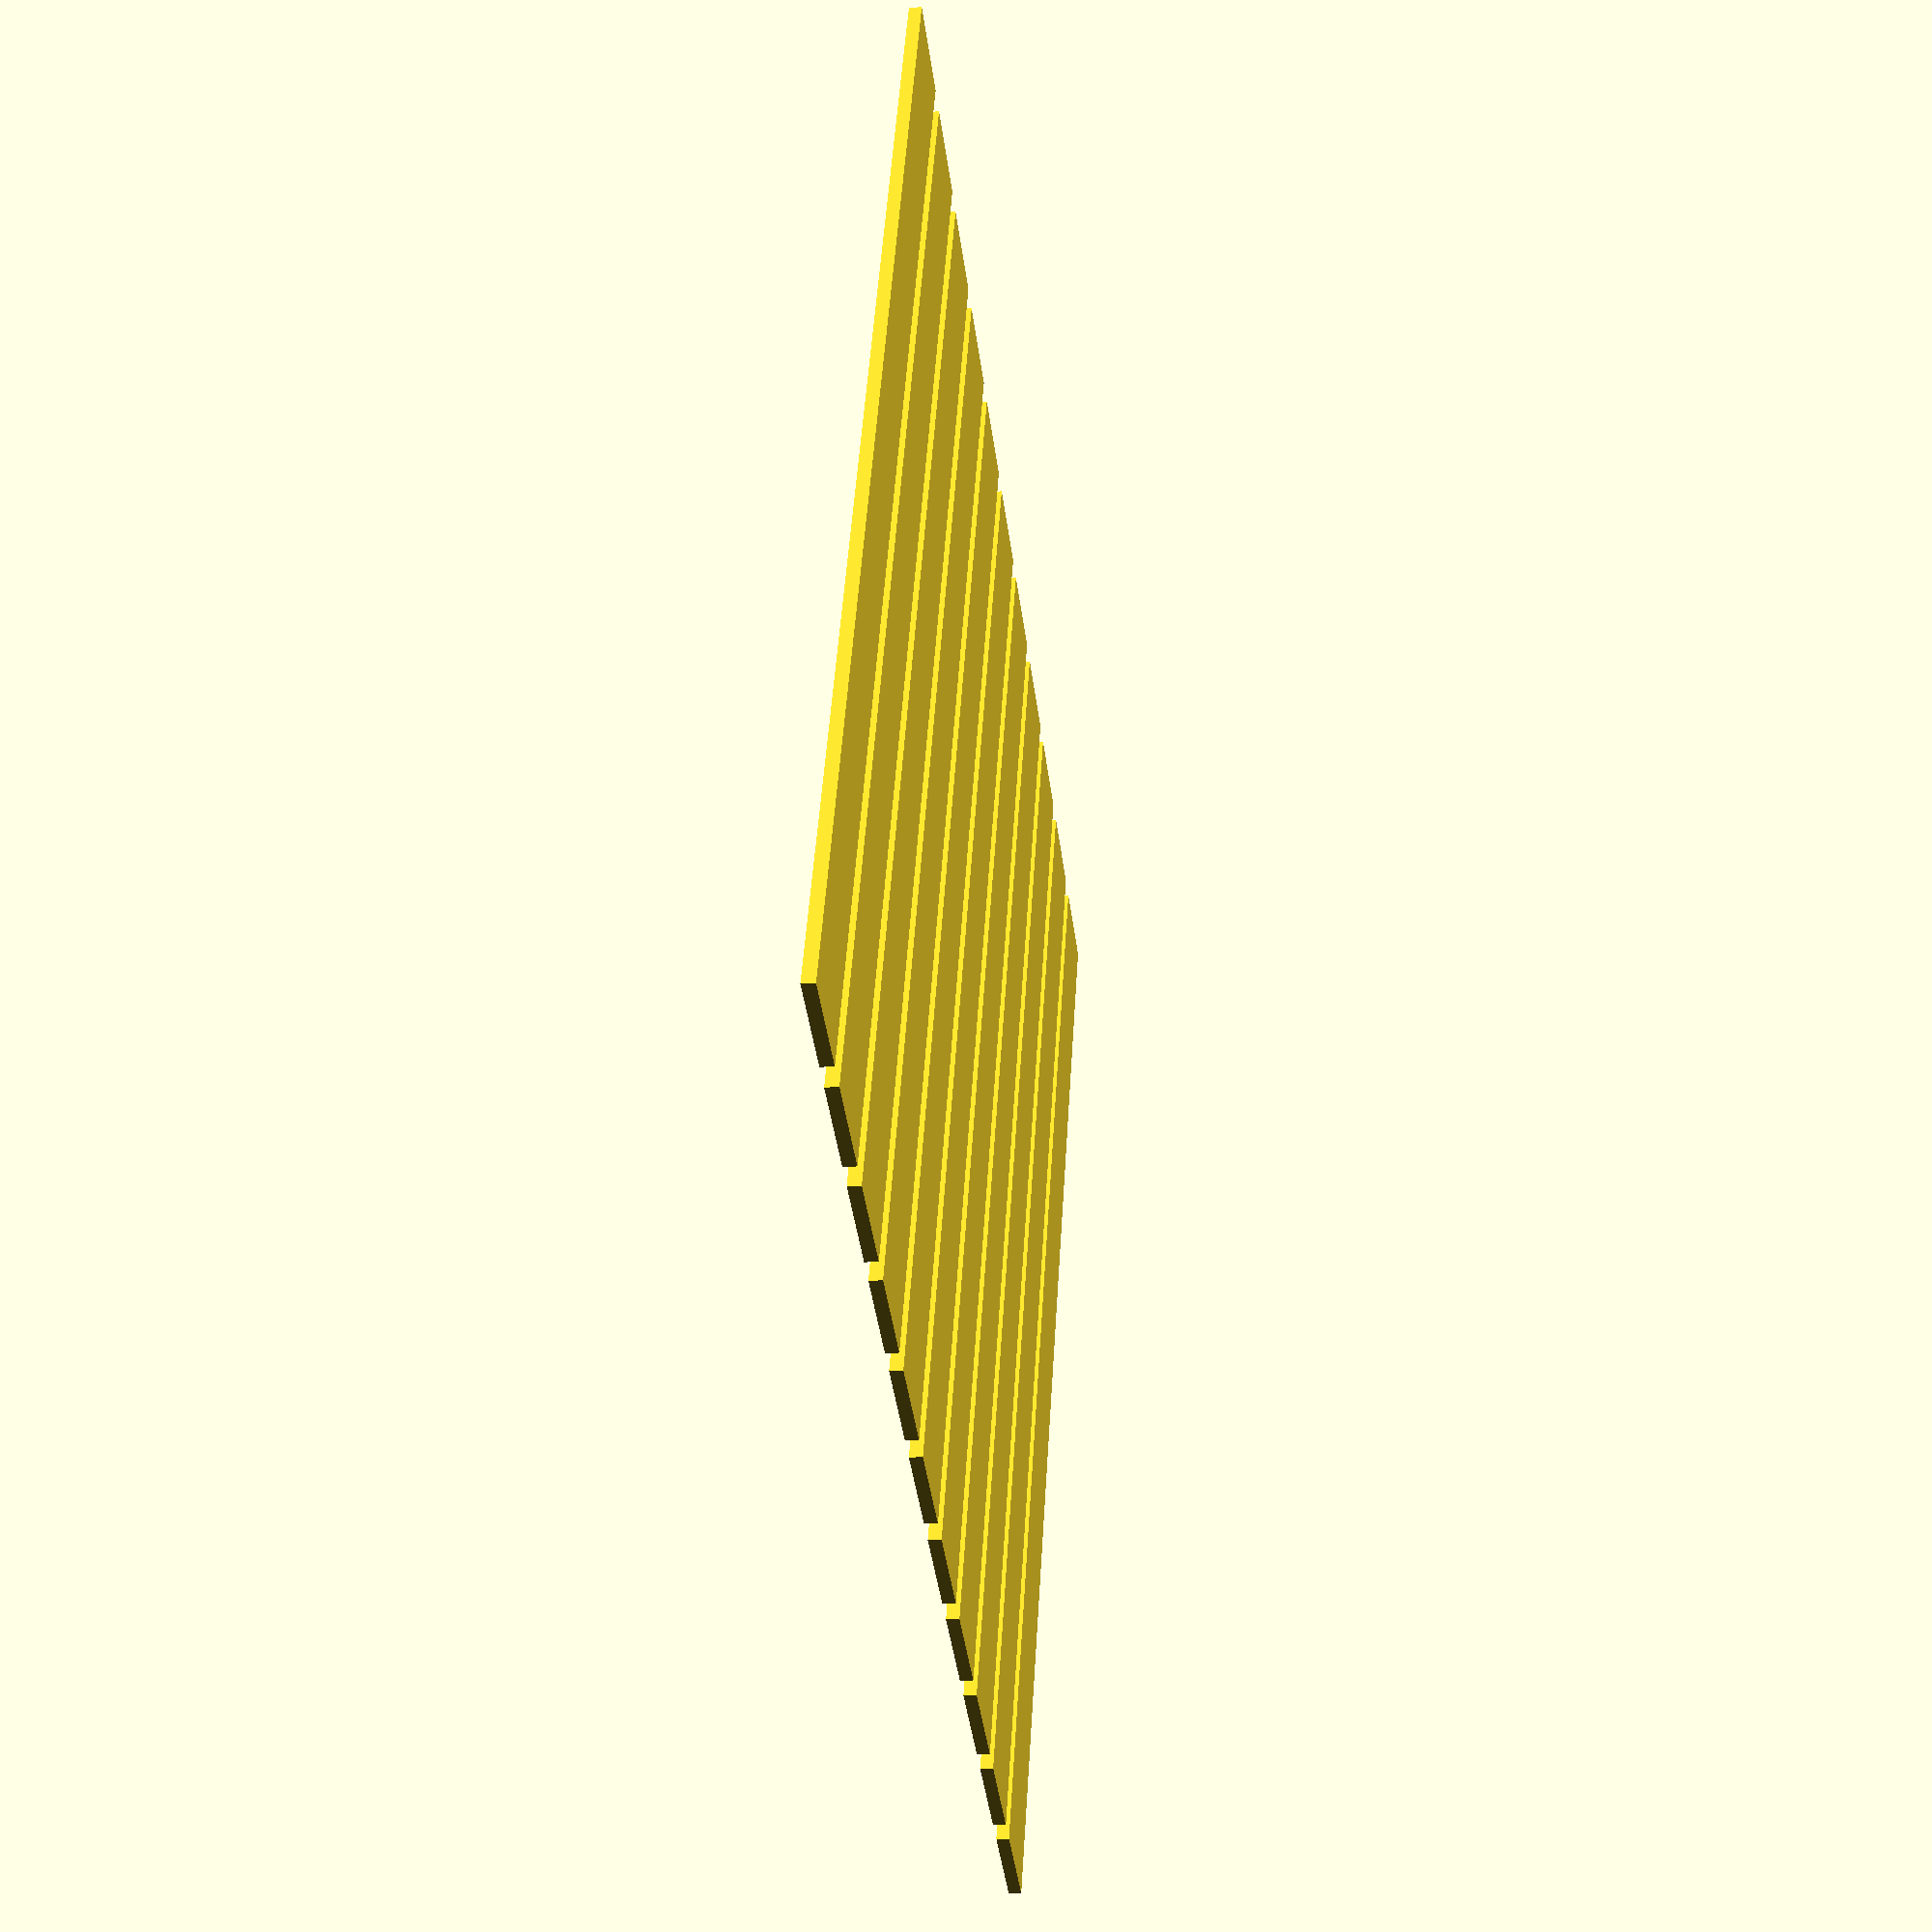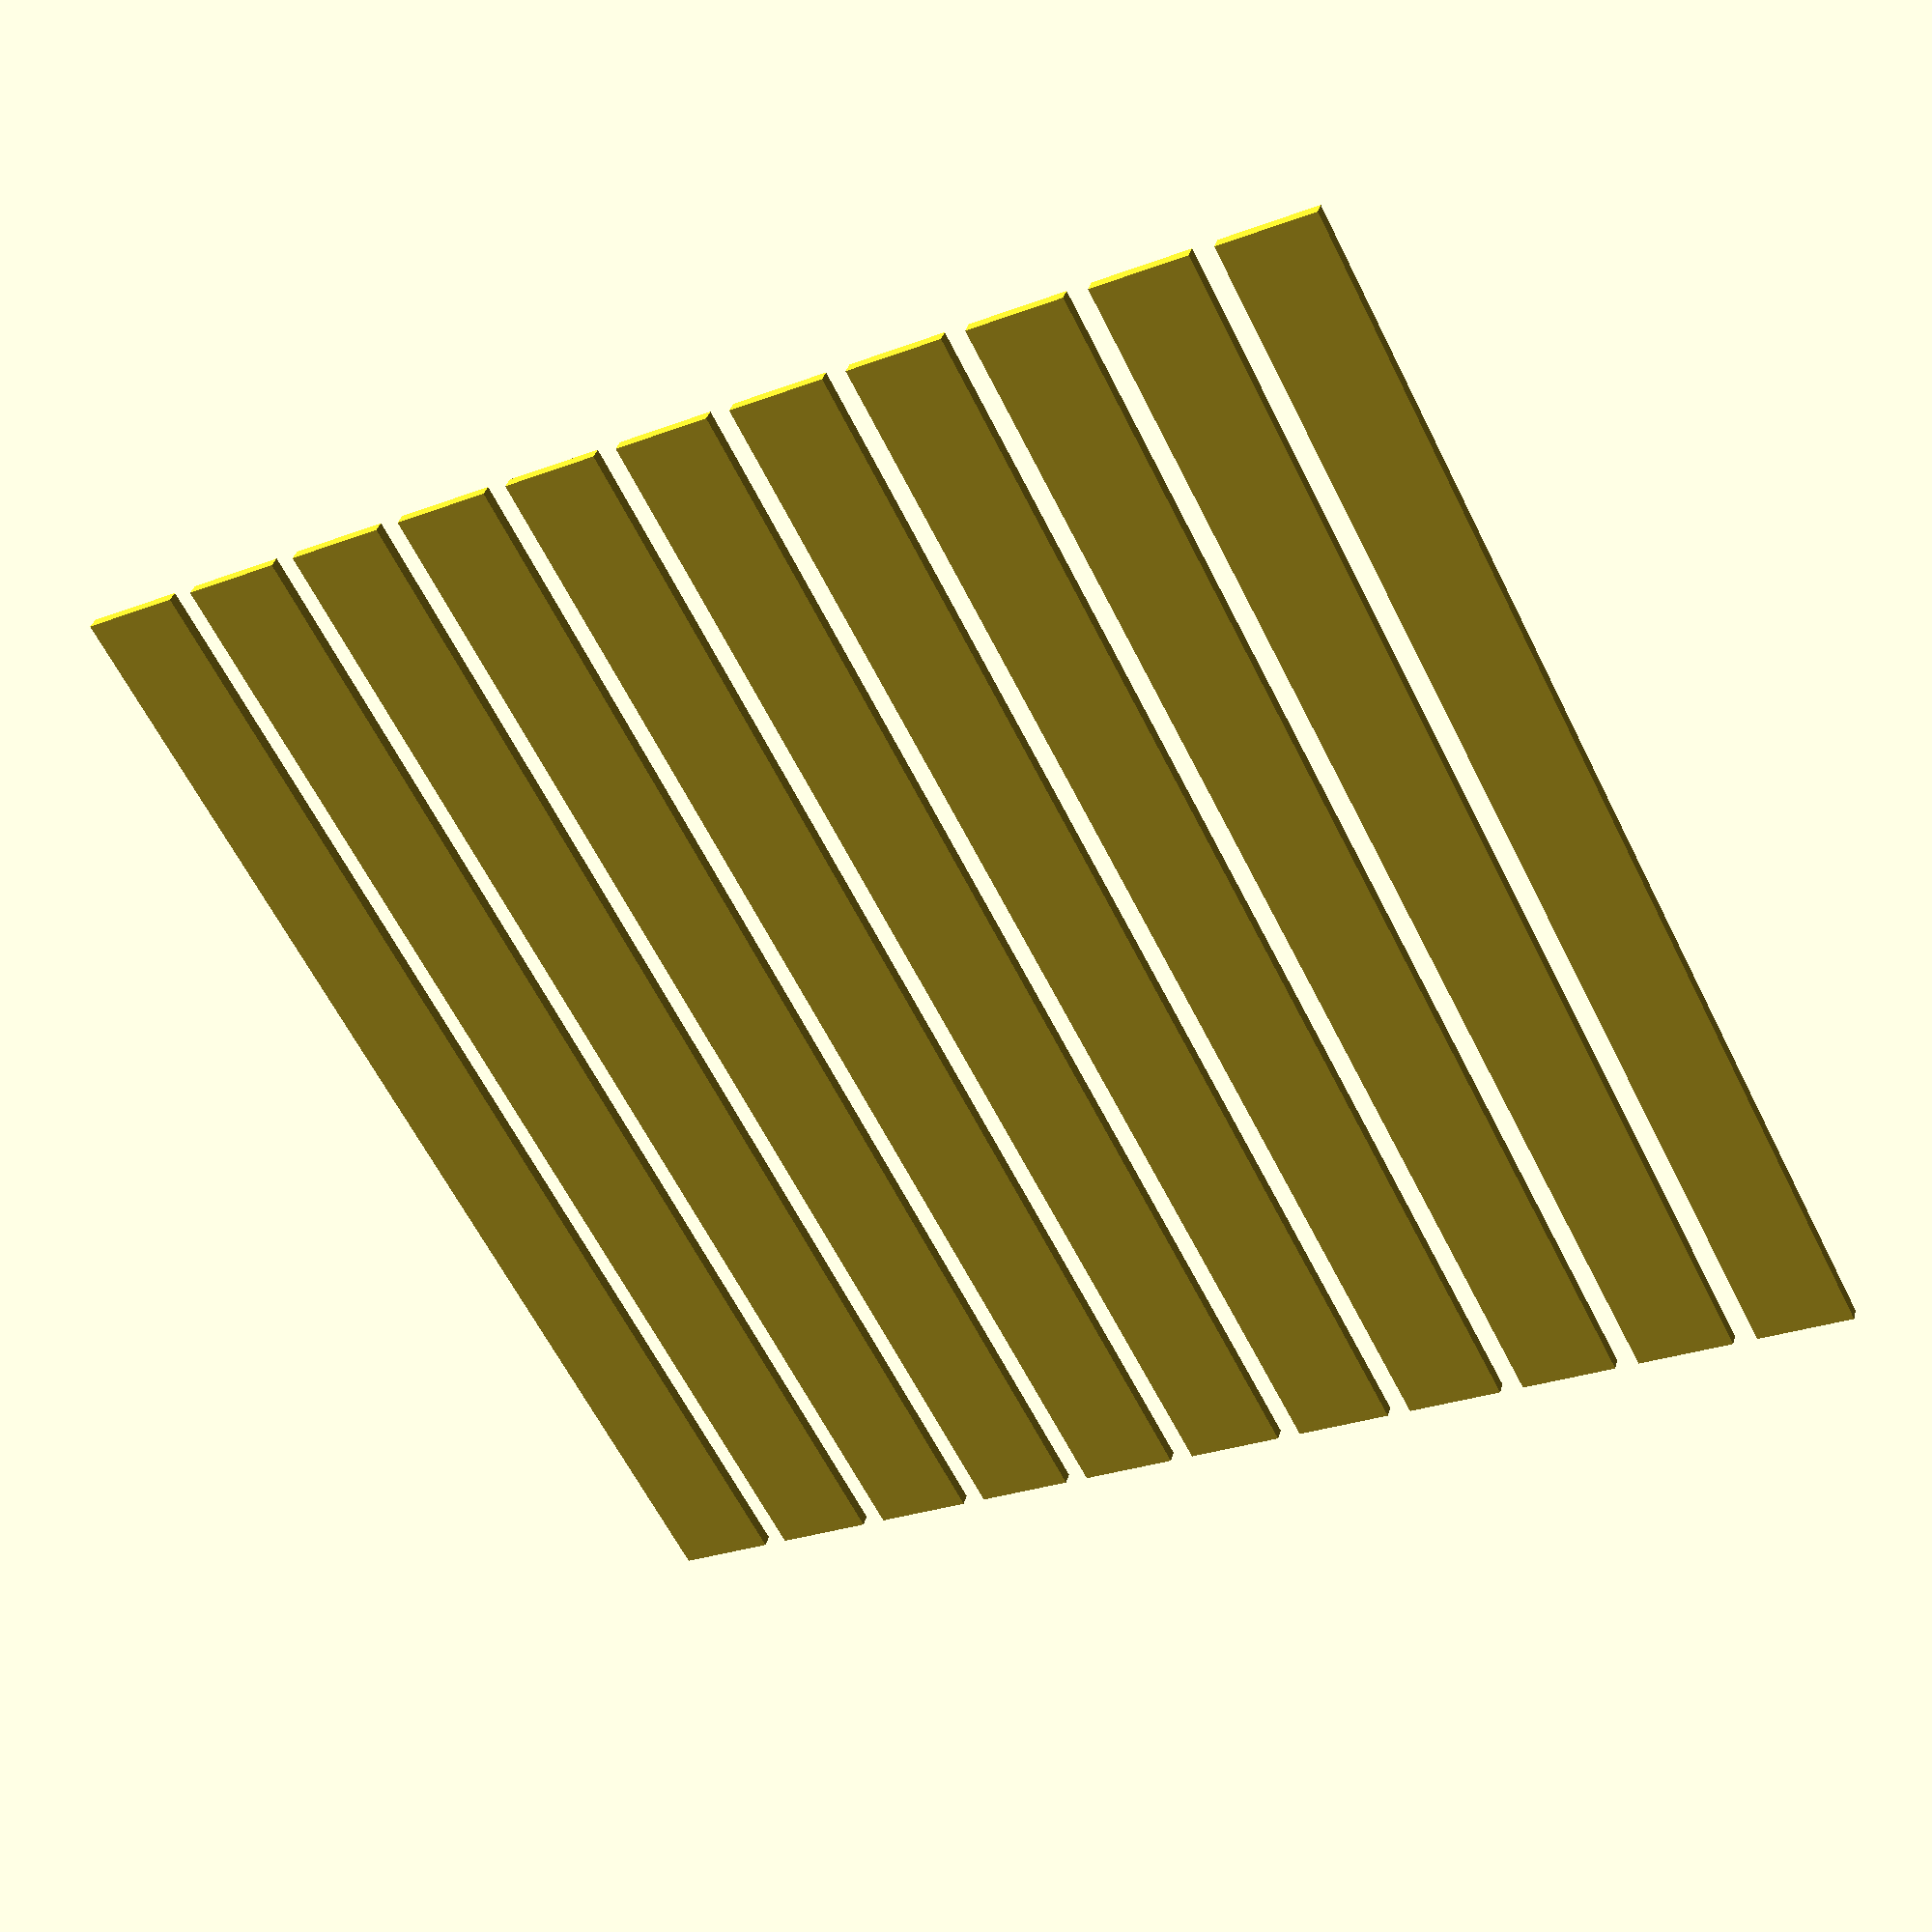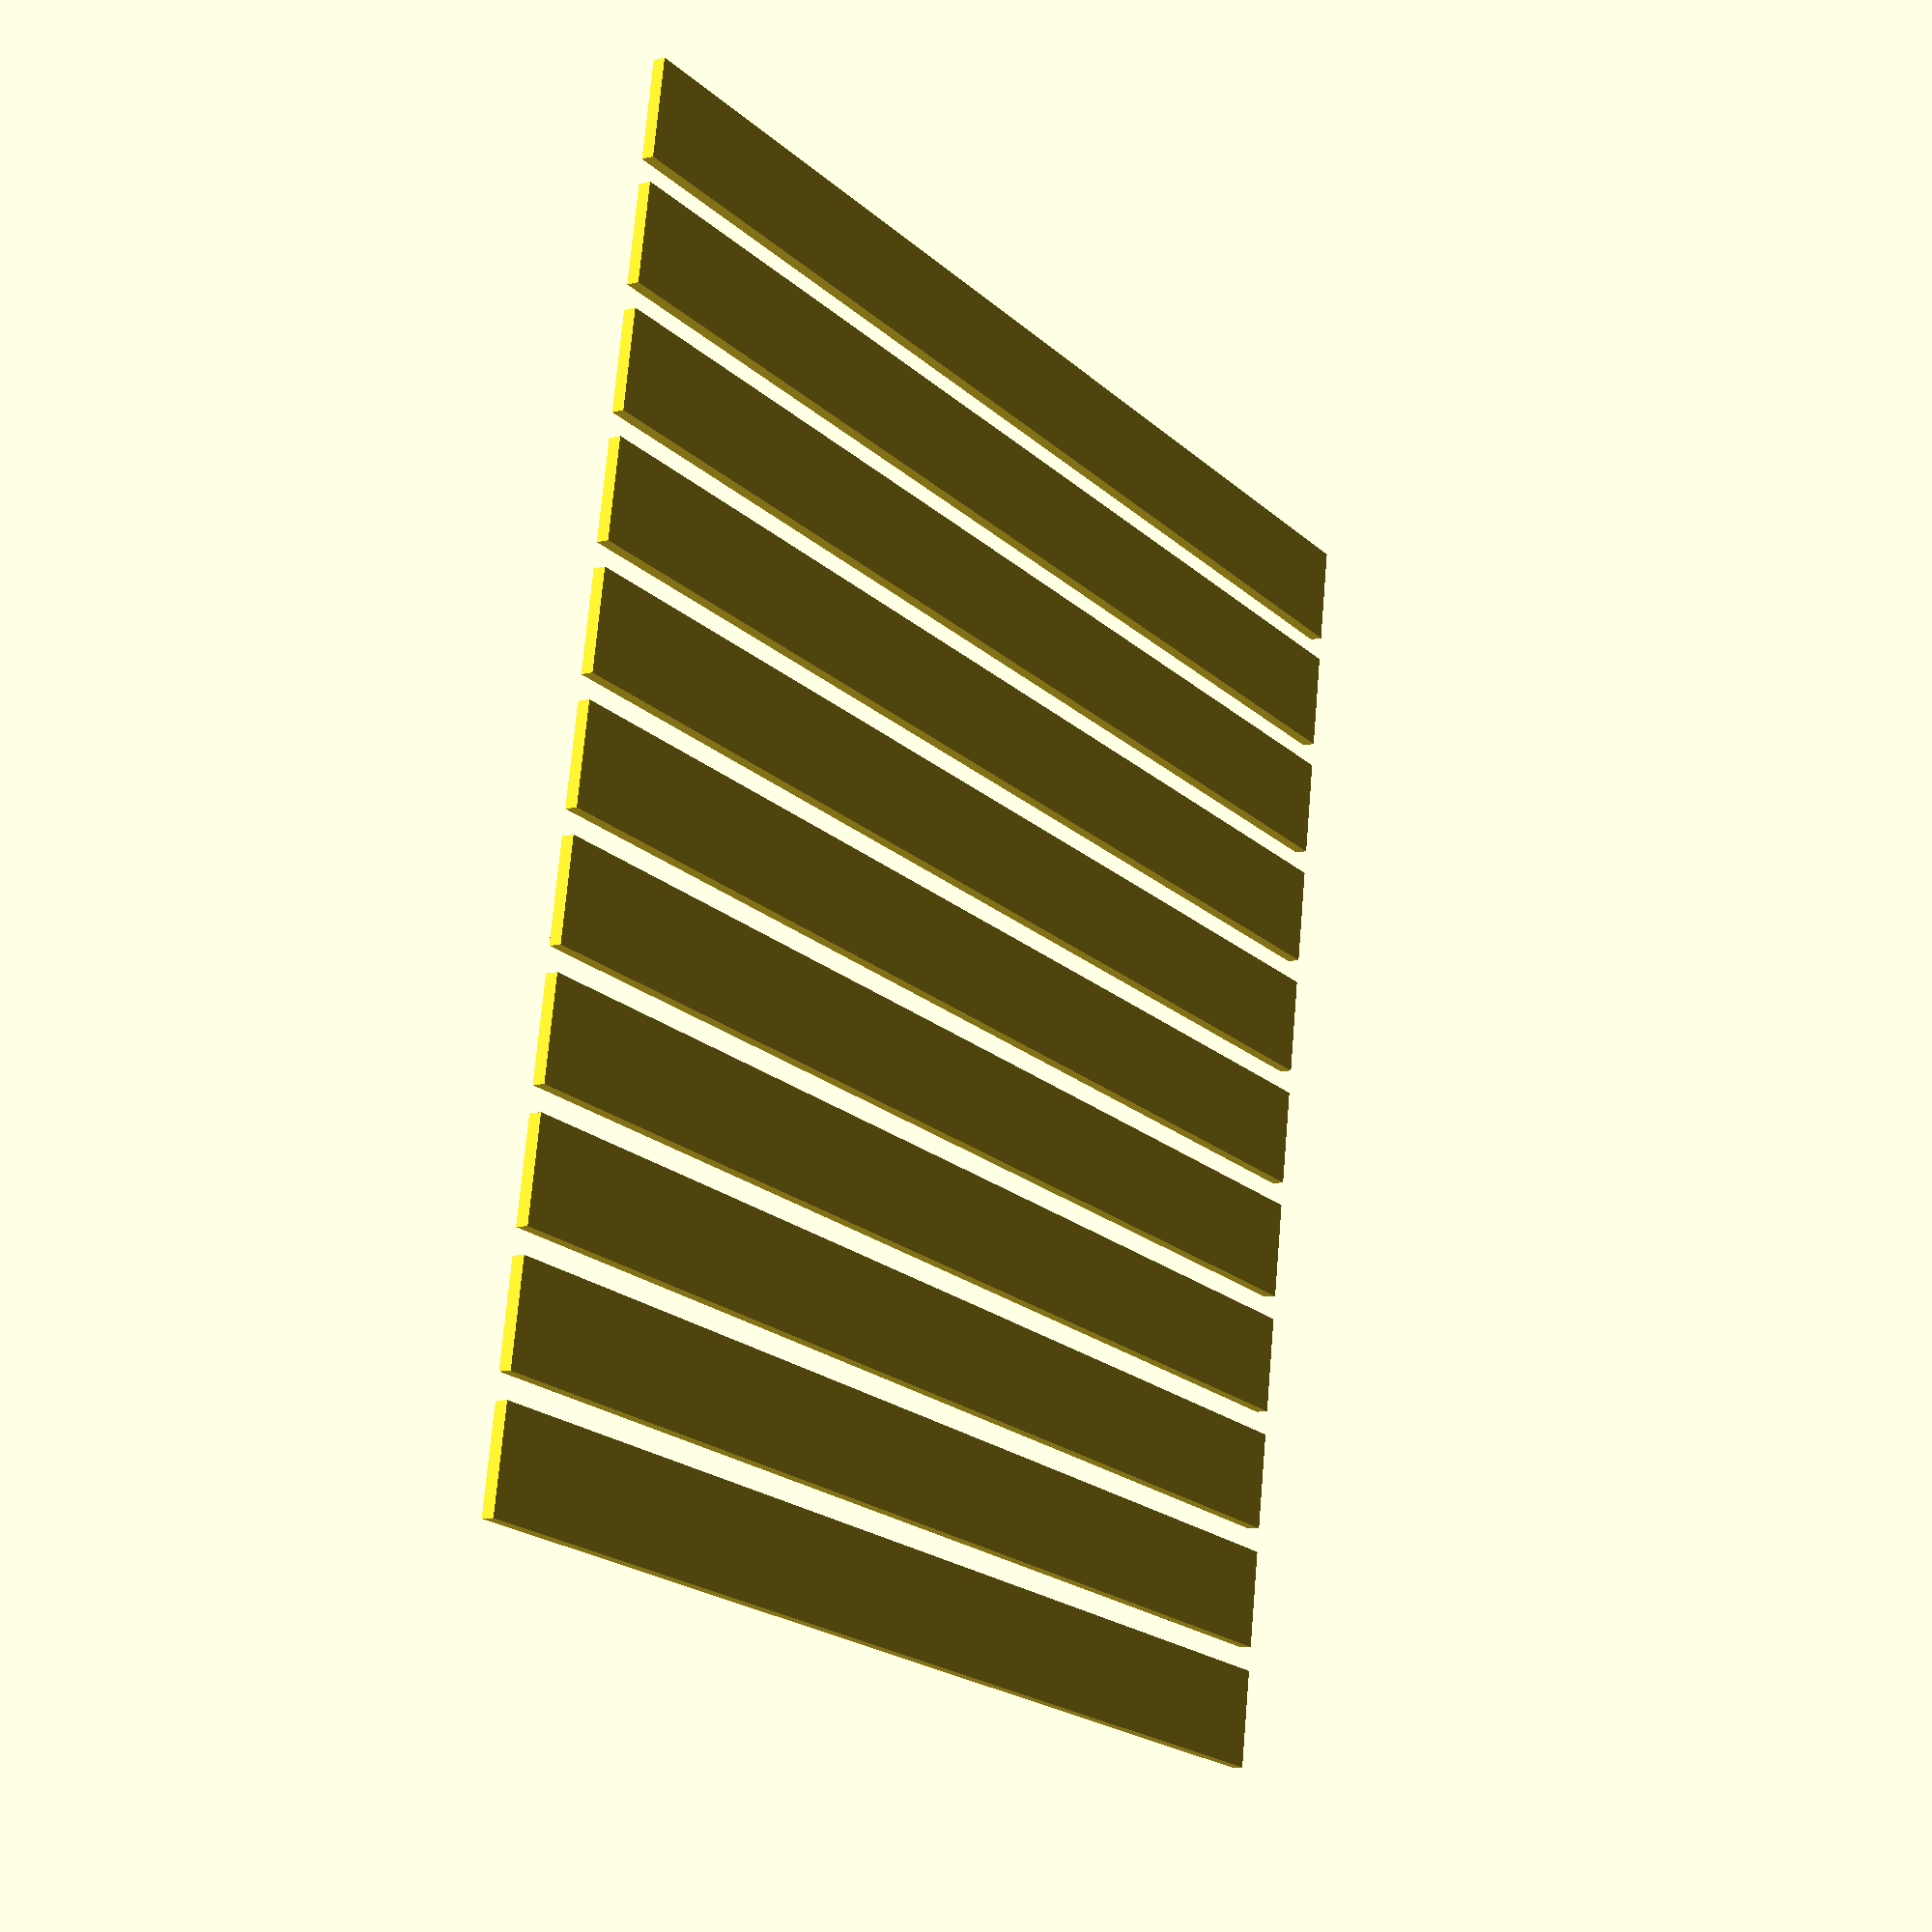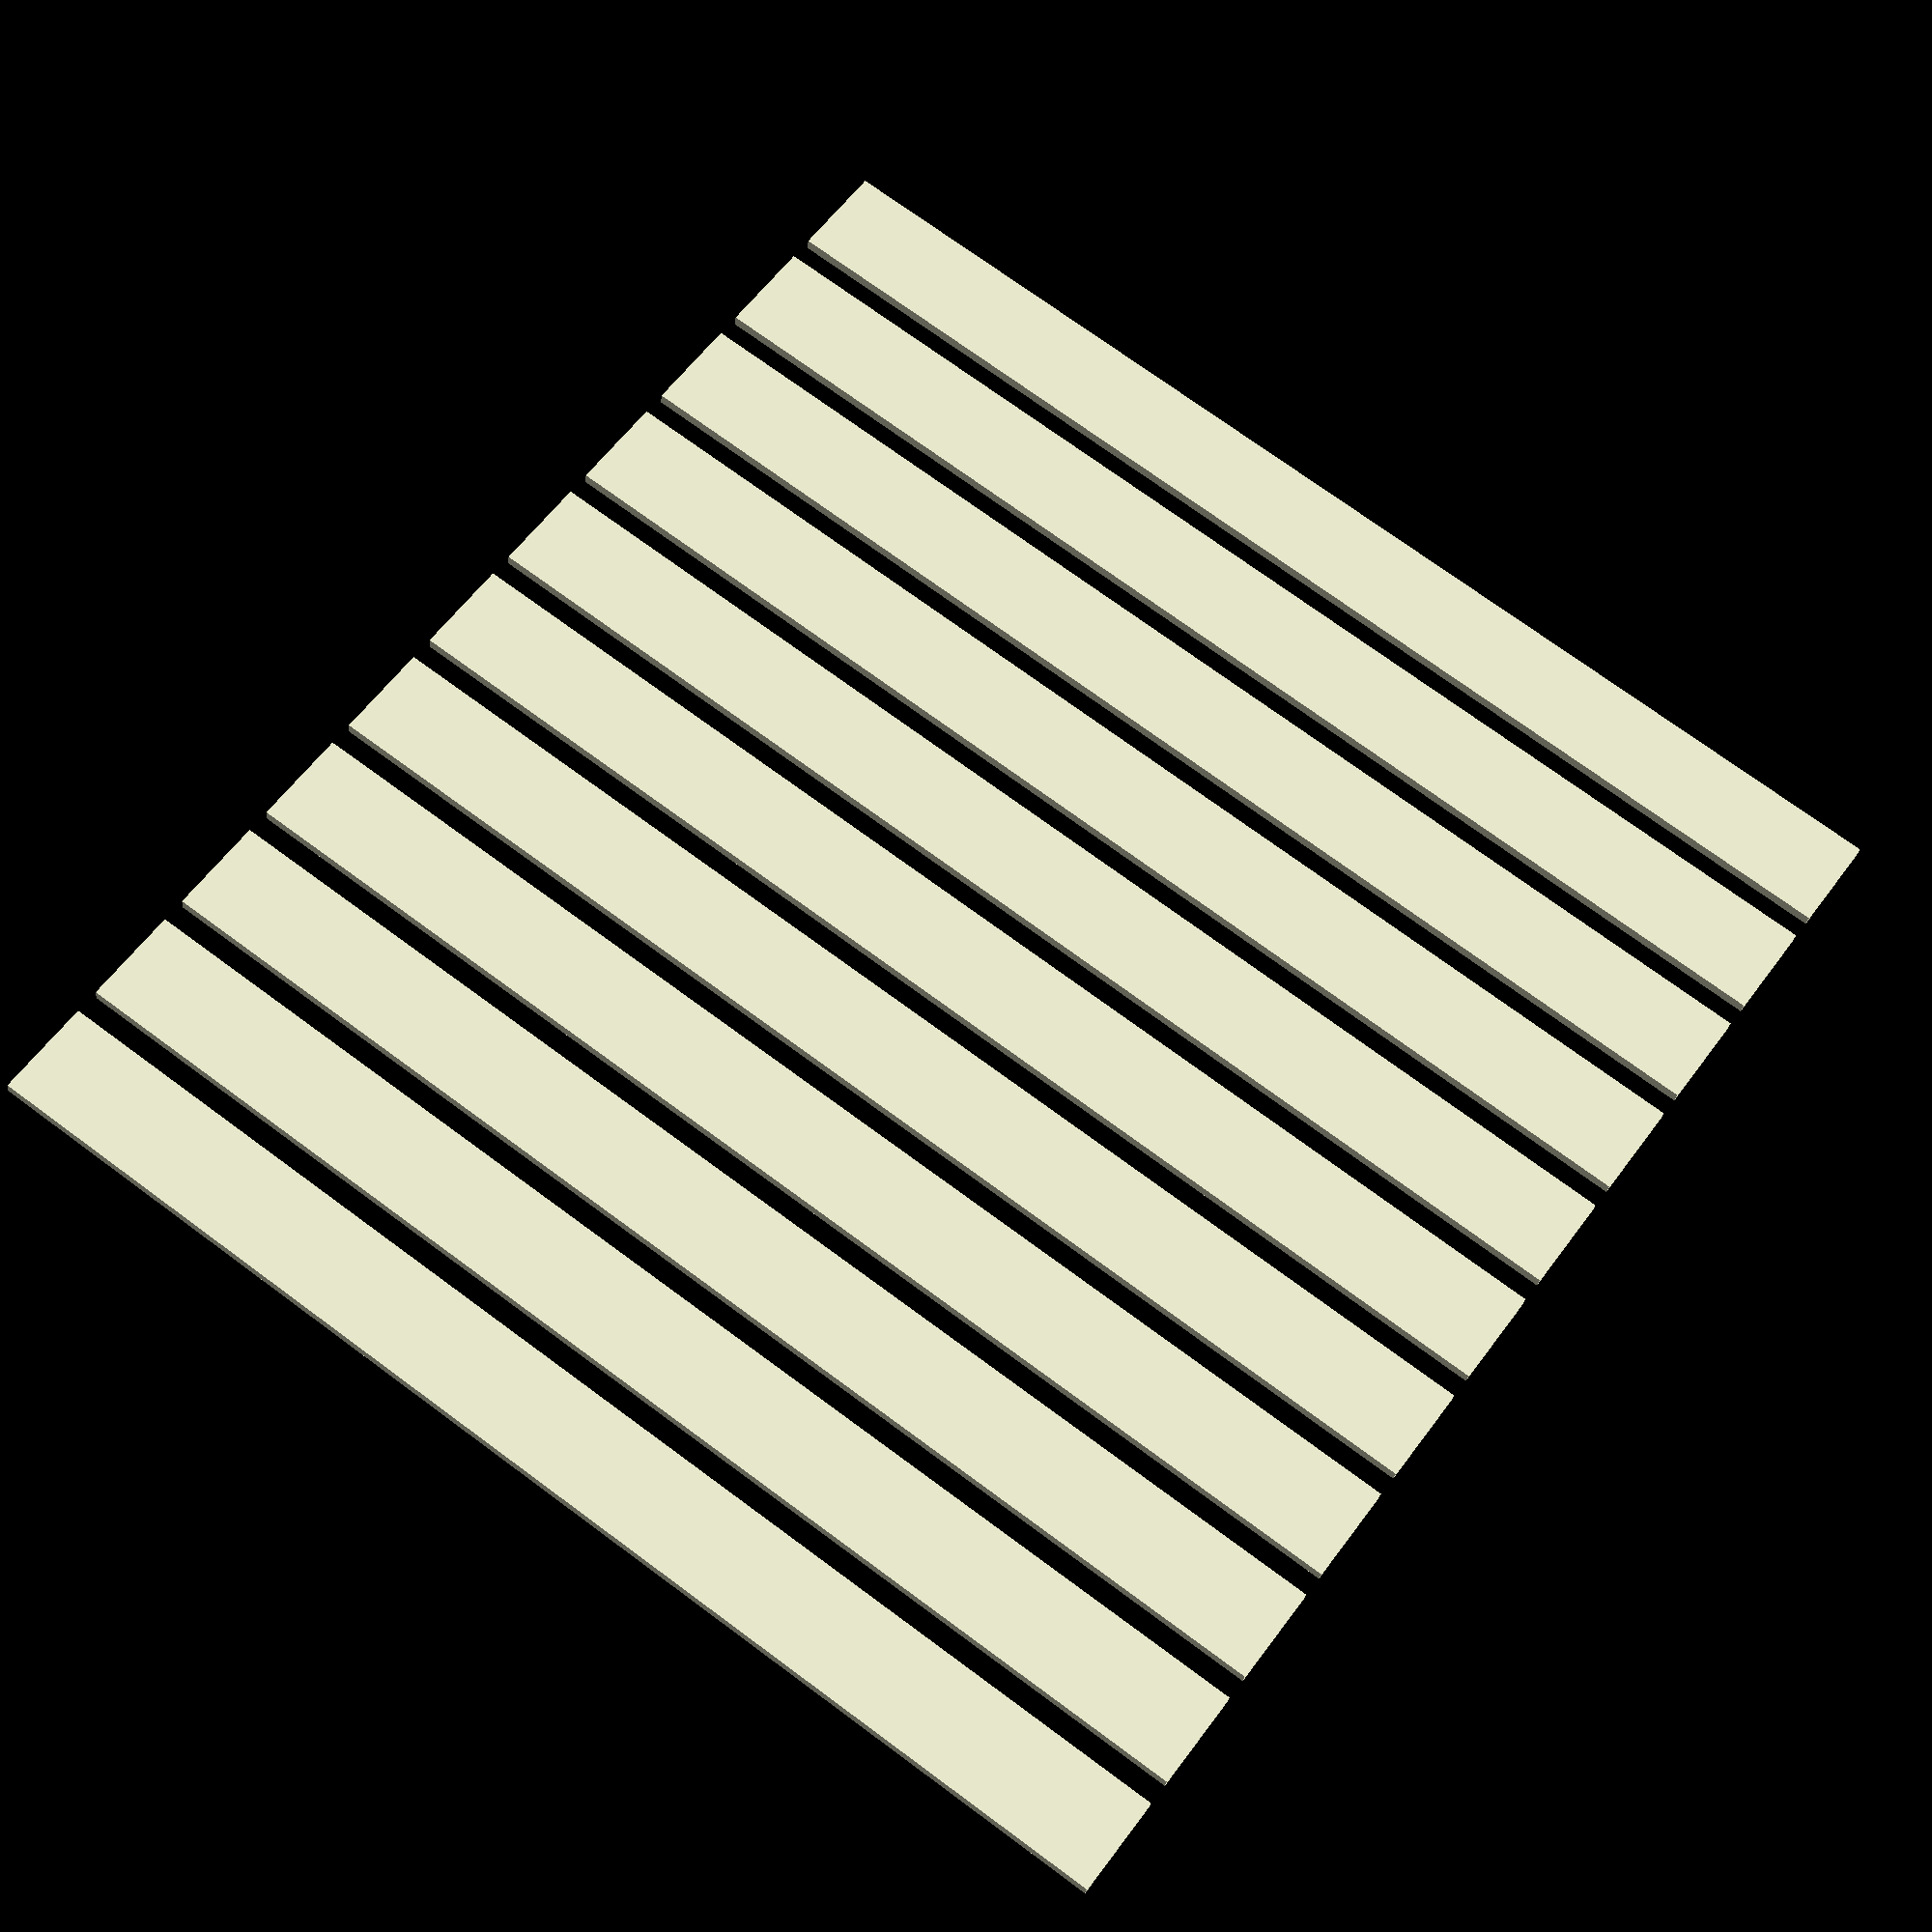
<openscad>
translate([10+20,10+80,0])
        for (i = [0 : 10]){
            translate([i,0,0])
                cube(size = [0.8,10,0.1]);
    }
</openscad>
<views>
elev=196.8 azim=154.7 roll=81.9 proj=p view=wireframe
elev=143.3 azim=207.4 roll=344.7 proj=p view=solid
elev=9.7 azim=80.9 roll=123.2 proj=p view=wireframe
elev=206.5 azim=126.1 roll=186.3 proj=p view=solid
</views>
